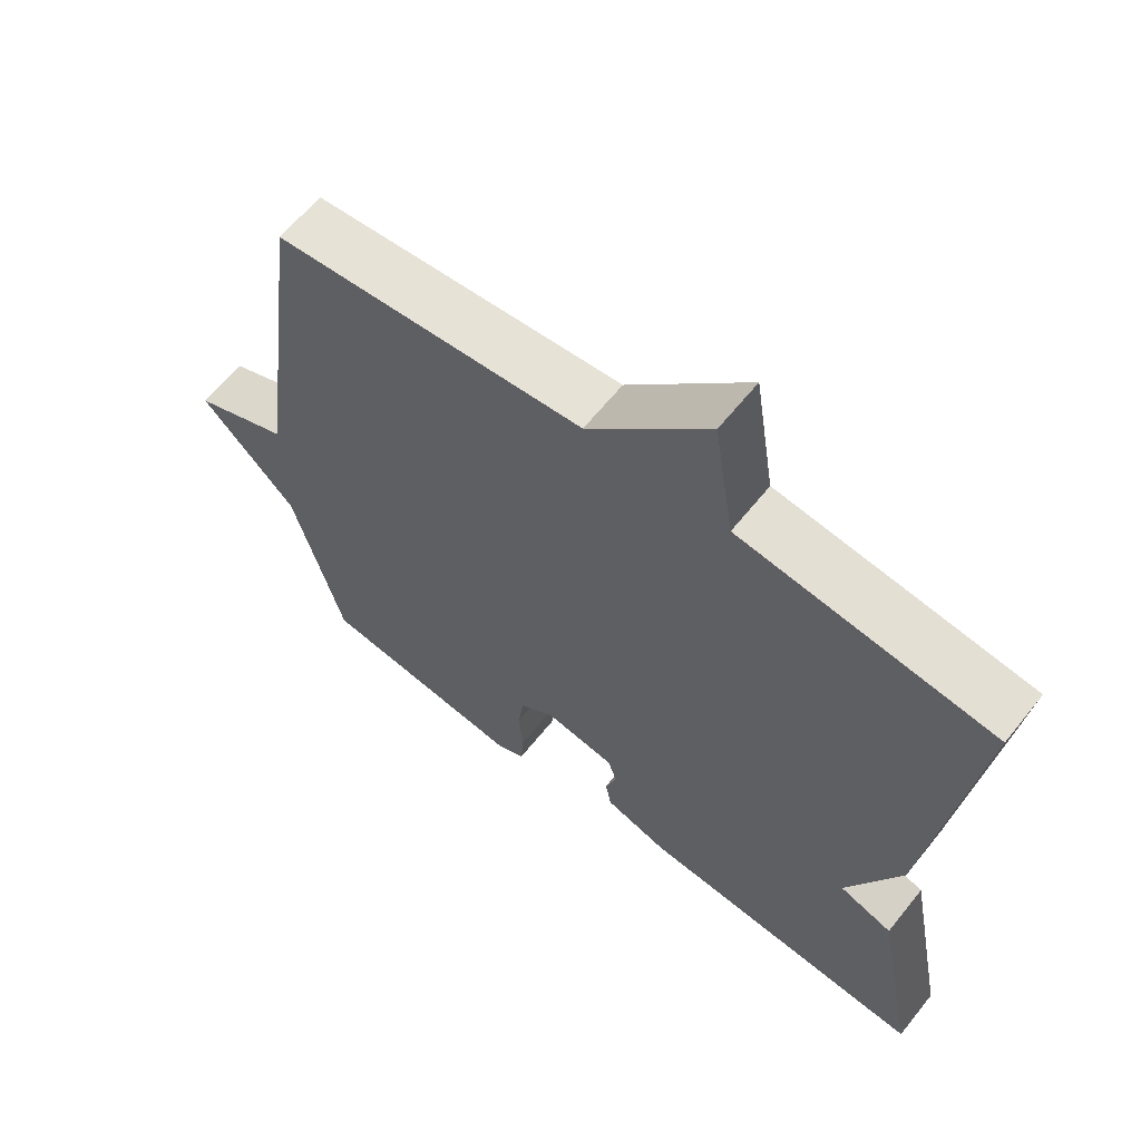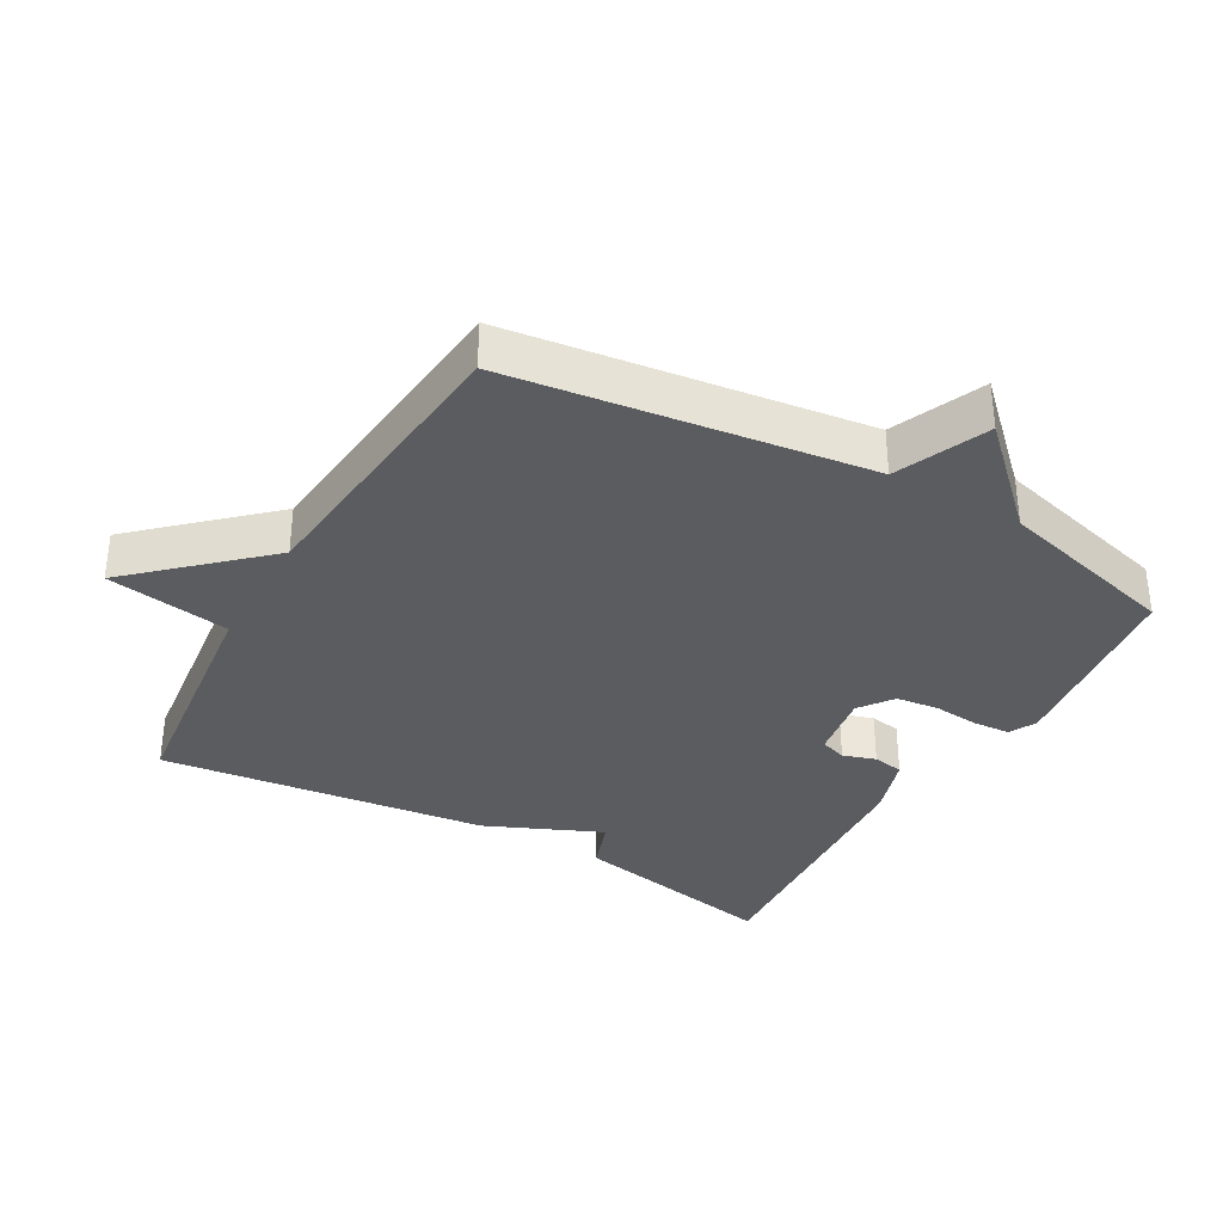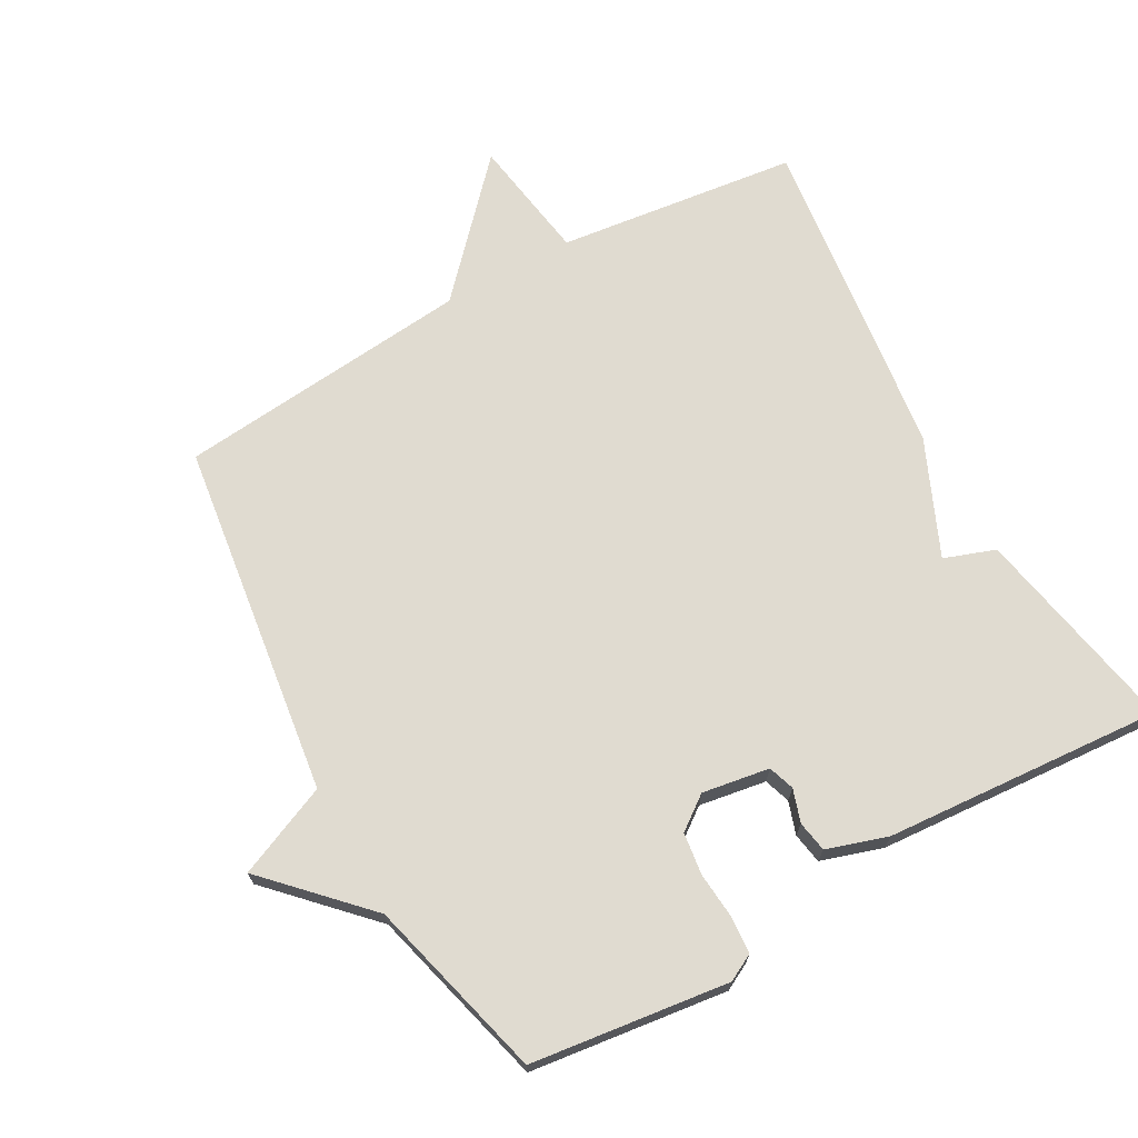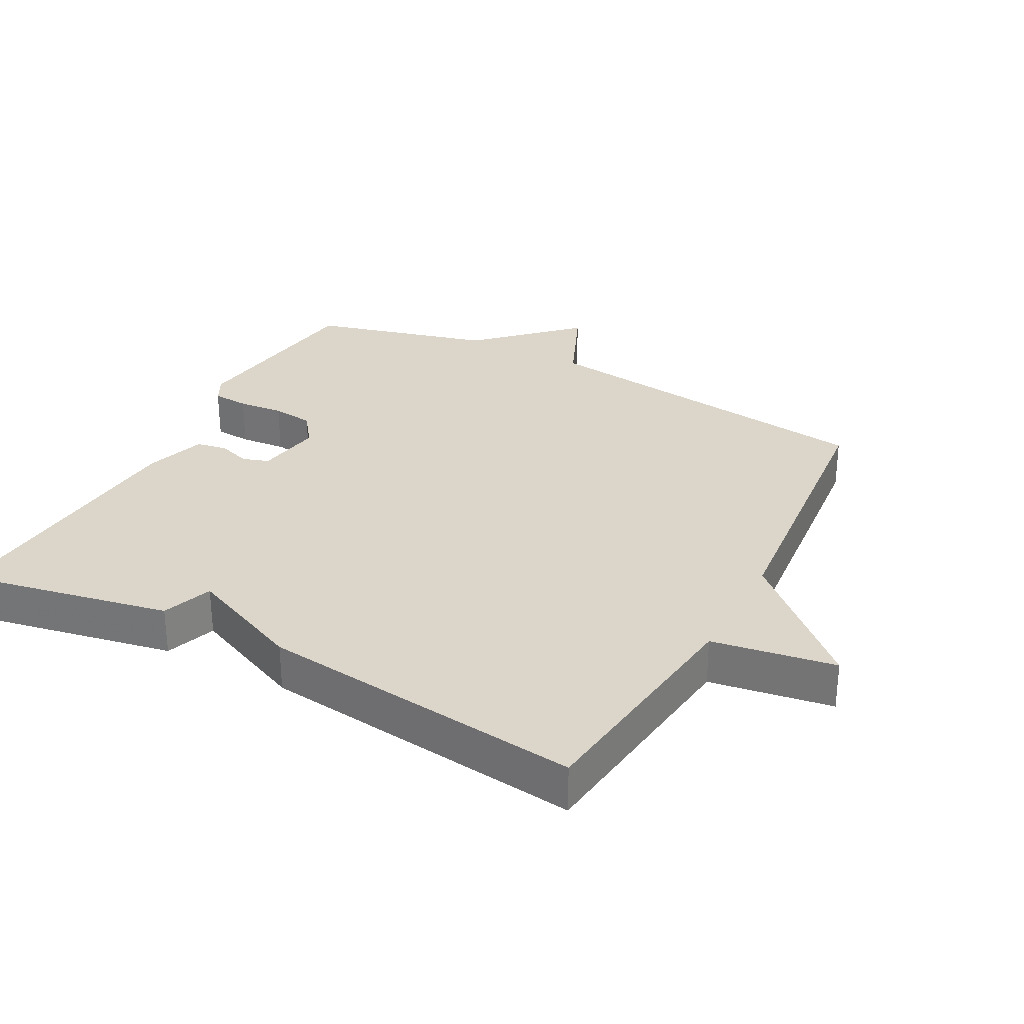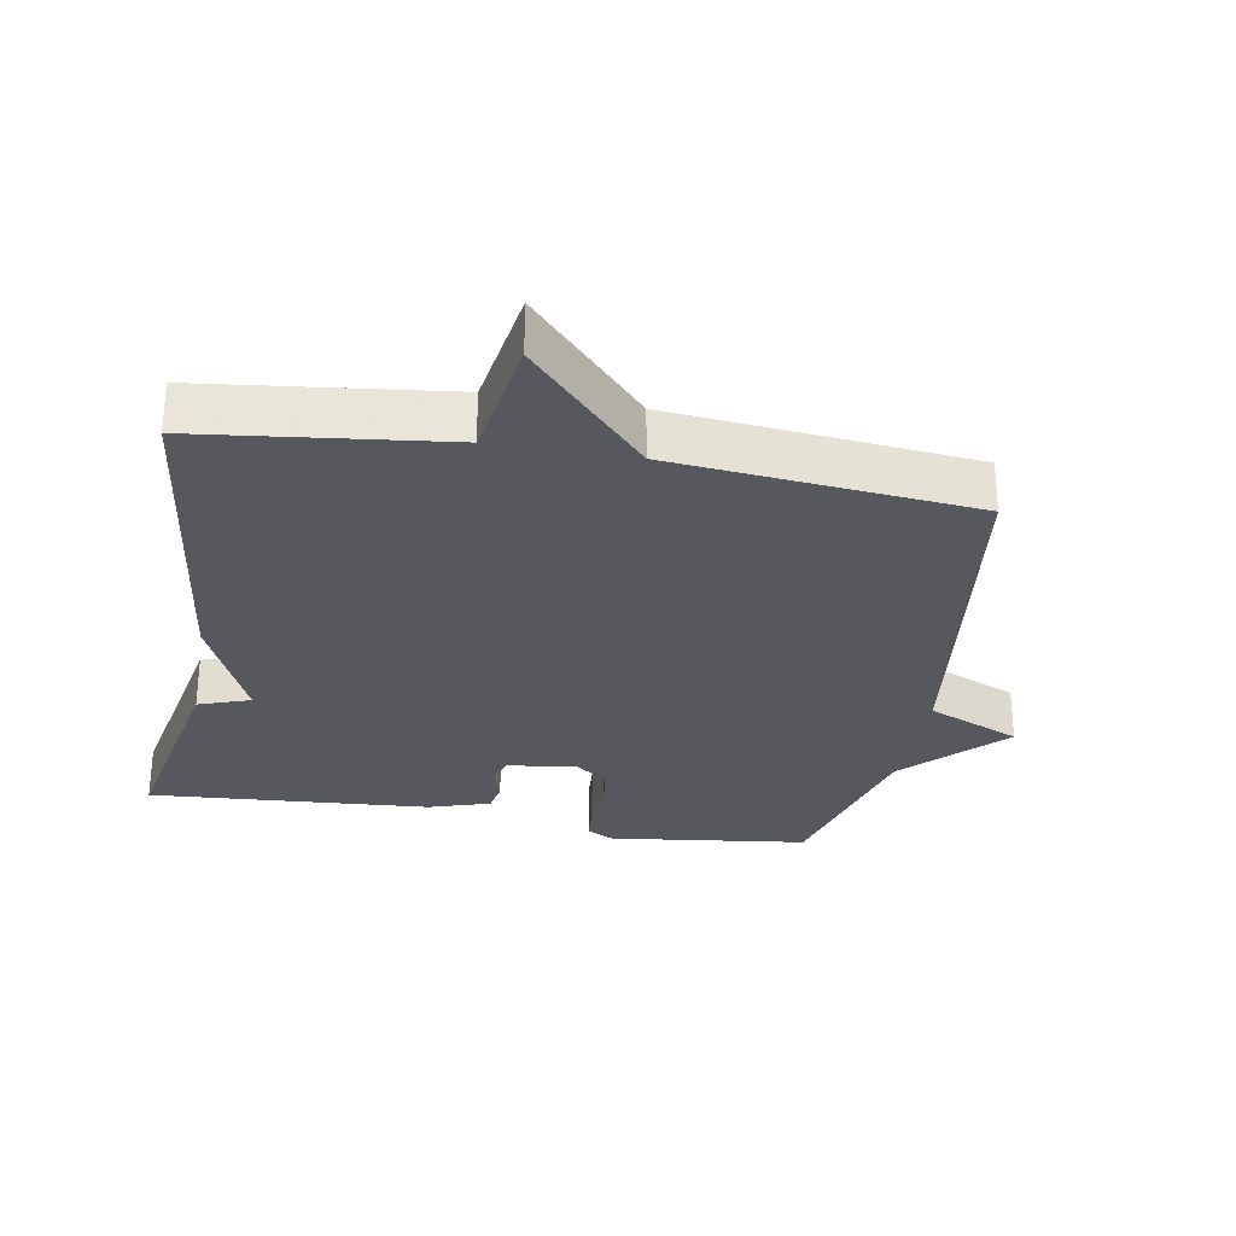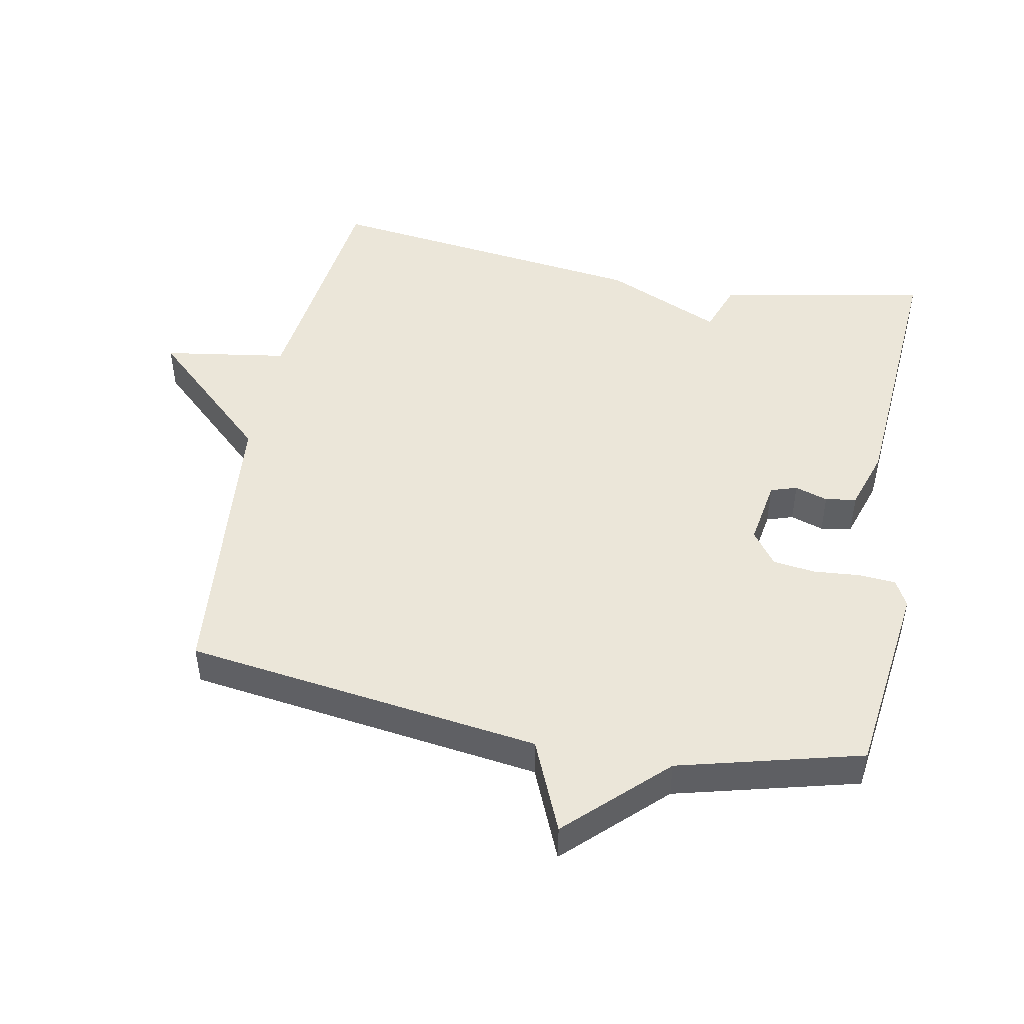
<metadata>
{"format":"obj","ext":"obj","renderer":"f3d","projection":"perspective","resolution":1024,"background":"white","views":[{"elev":63.1,"azim":-141.3,"up":"+Z"},{"elev":-34.8,"azim":60.3,"up":"+Y"},{"elev":69.9,"azim":150.9,"up":"+Y"},{"elev":30.1,"azim":-62.0,"up":"+Y"},{"elev":-28.9,"azim":-10.0,"up":"+Y"},{"elev":47.8,"azim":101.0,"up":"+Y"}]}
</metadata>
<code>
v -0.5 0.07 0.5
v -0.141 0.07 0.543
v -0.112 0.07 0.728
v 0.059 0.07 0.543
v 0.5 0.07 0.5
v 0.571 0.07 -0.029
v 0.708 0.07 -0.088
v 0.571 0.07 -0.229
v 0.5 0.07 -0.5
v 0.206 0.07 -0.537
v 0.166 0.07 -0.516
v 0.162 0.07 -0.461
v 0.168 0.07 -0.392
v 0.16 0.07 -0.329
v 0.11 0.07 -0.292
v 0.01 0.07 -0.308
v -0.003 0.07 -0.347
v 0.013 0.07 -0.396
v 0.005 0.07 -0.442
v -0.086 0.07 -0.471
v -0.5 0.07 -0.5
v -0.44 0.07 -0.188
v -0.364 0.07 -0.161
v -0.44 0.07 0.012
v -0.5 0 0.5
v -0.141 0 0.543
v -0.112 0 0.728
v 0.059 0 0.543
v 0.5 0 0.5
v 0.571 0 -0.029
v 0.708 0 -0.088
v 0.571 0 -0.229
v 0.5 0 -0.5
v 0.206 0 -0.537
v 0.166 0 -0.516
v 0.162 0 -0.461
v 0.168 0 -0.392
v 0.16 0 -0.329
v 0.11 0 -0.292
v 0.01 0 -0.308
v -0.003 0 -0.347
v 0.013 0 -0.396
v 0.005 0 -0.442
v -0.086 0 -0.471
v -0.5 0 -0.5
v -0.44 0 -0.188
v -0.364 0 -0.161
v -0.44 0 0.012
f 23 24 1 2
f 21 22 23
f 20 21 23
f 19 20 23
f 18 19 23
f 17 18 23
f 16 17 23 2
f 2 3 4
f 16 2 4
f 15 16 4
f 4 5 6
f 15 4 6
f 14 15 6
f 6 7 8
f 14 6 8
f 13 14 8
f 11 12 13
f 10 11 13
f 9 10 13
f 8 9 13
f 26 25 48 47
f 47 46 45
f 47 45 44
f 47 44 43
f 47 43 42
f 47 42 41
f 26 47 41 40
f 28 27 26
f 28 26 40
f 28 40 39
f 30 29 28
f 30 28 39
f 30 39 38
f 32 31 30
f 32 30 38
f 32 38 37
f 37 36 35
f 37 35 34
f 37 34 33
f 37 33 32
f 1 25 26 2
f 2 26 27 3
f 3 27 28 4
f 4 28 29 5
f 5 29 30 6
f 6 30 31 7
f 7 31 32 8
f 8 32 33 9
f 9 33 34 10
f 10 34 35 11
f 11 35 36 12
f 12 36 37 13
f 13 37 38 14
f 14 38 39 15
f 15 39 40 16
f 16 40 41 17
f 17 41 42 18
f 18 42 43 19
f 19 43 44 20
f 20 44 45 21
f 21 45 46 22
f 22 46 47 23
f 23 47 48 24
f 24 48 25 1

</code>
